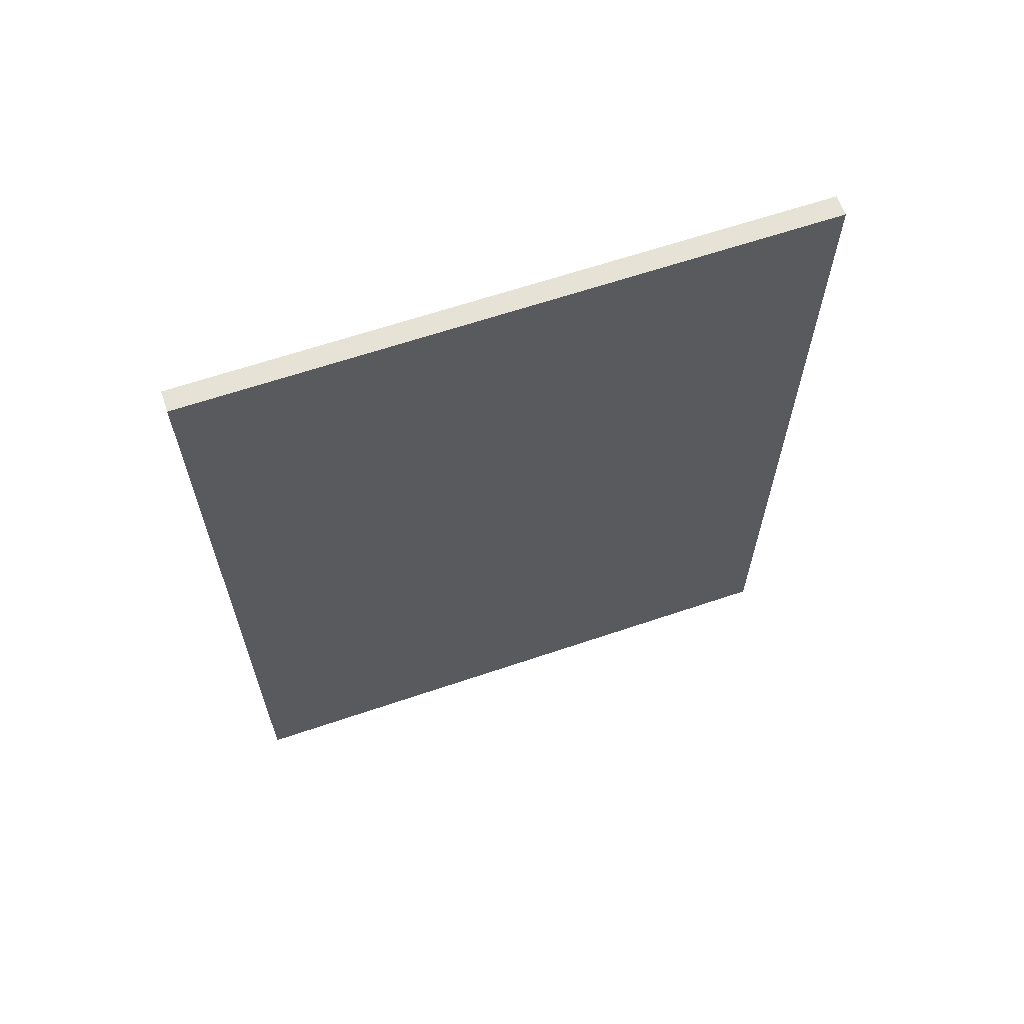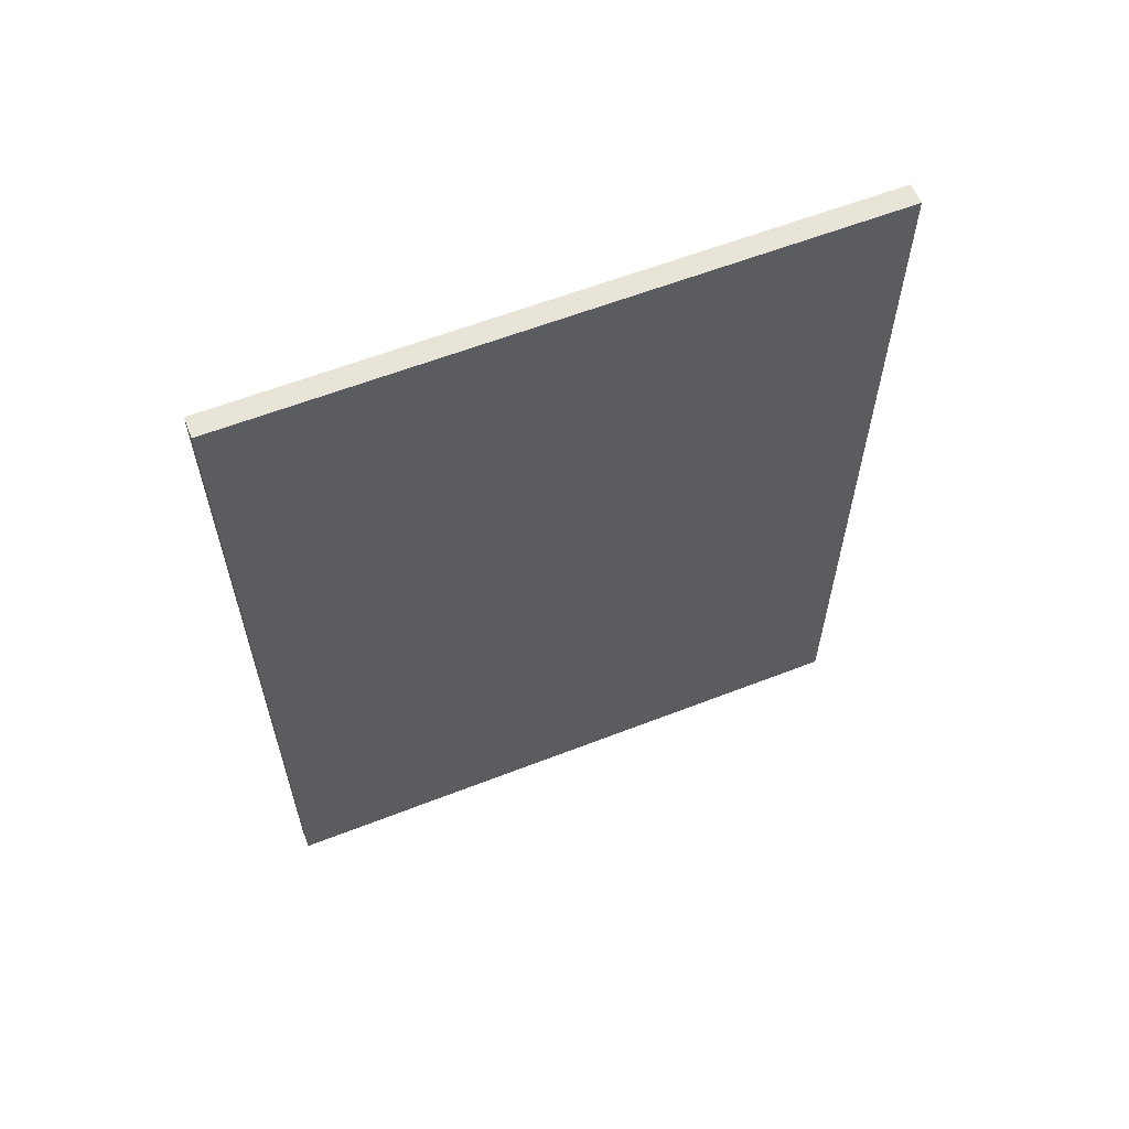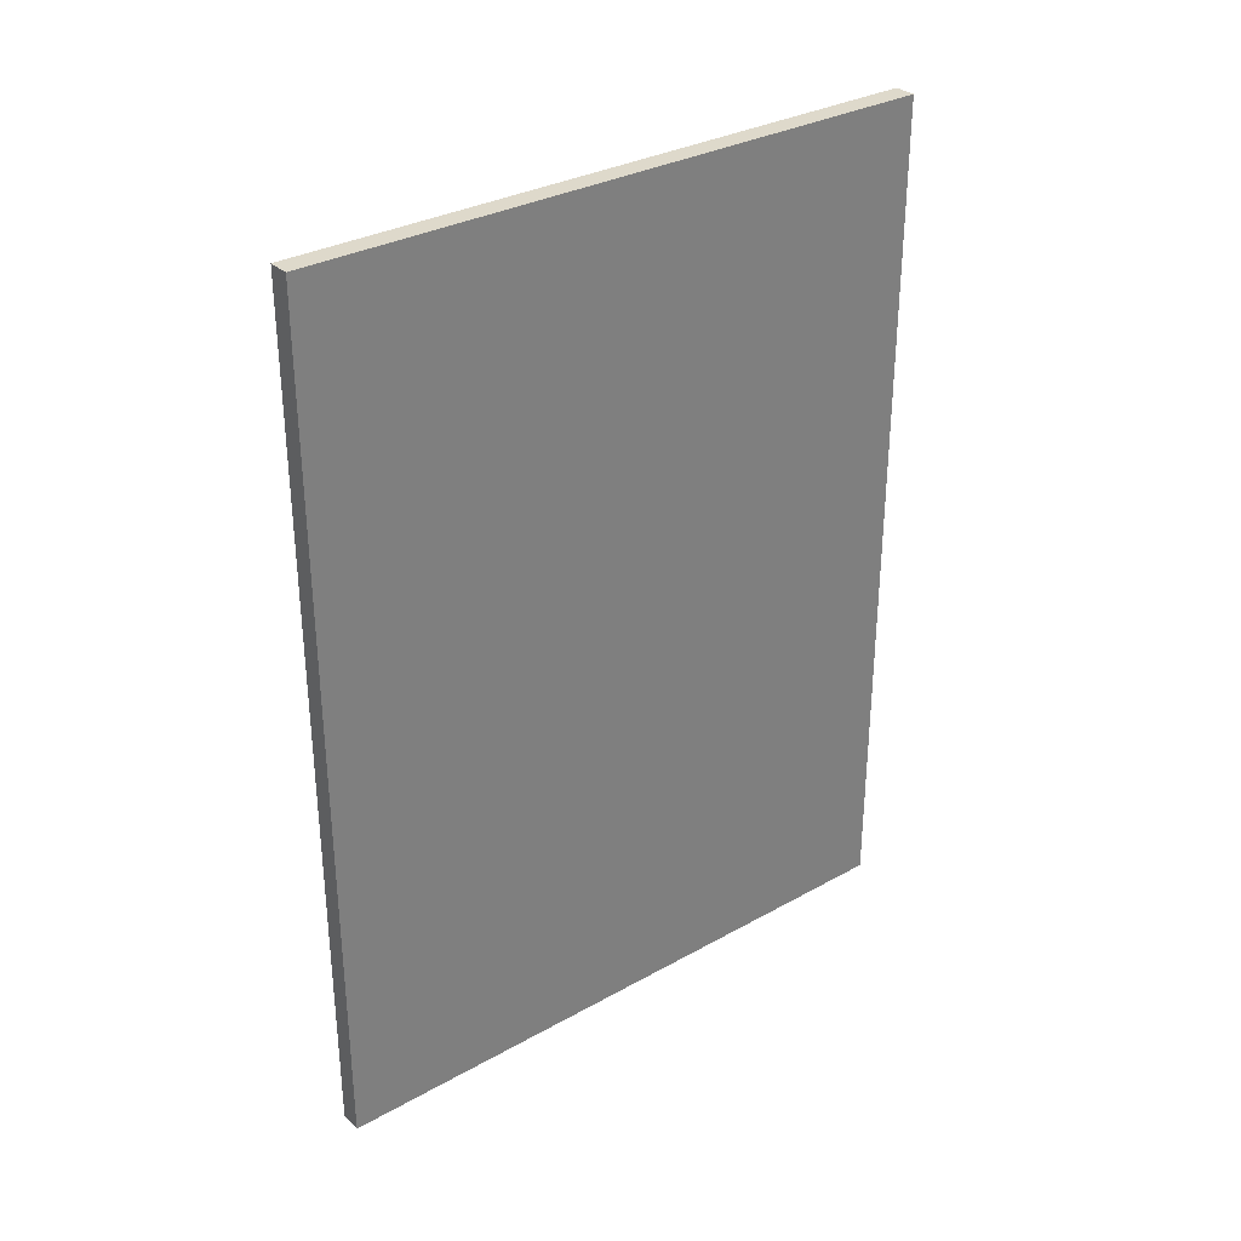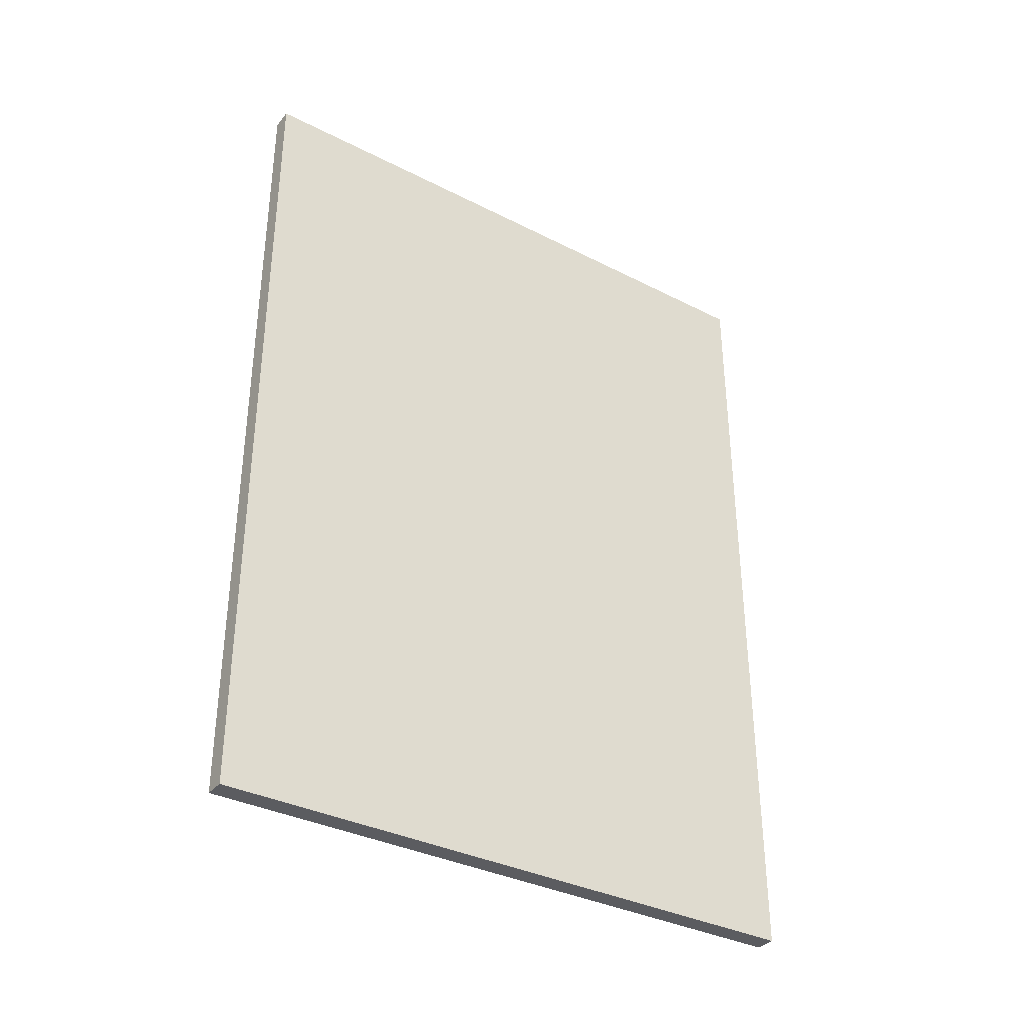
<metadata>
{"format":"obj","ext":"obj","renderer":"f3d","projection":"perspective","resolution":1024,"background":"white","views":[{"elev":63.7,"azim":-108.9,"up":"+Y"},{"elev":60.4,"azim":68.3,"up":"+Y"},{"elev":31.7,"azim":51.7,"up":"+Y"},{"elev":-35.1,"azim":-124.1,"up":"+Y"}]}
</metadata>
<code>
o
v 0 2 0
v 0 2 -3
v 0 2.3 -0.4
v 0 2.3 -0.6
v 0 2.3 -0.7
v 0 2.3 -1.2
v 0 2.3 -1.4
v 0 2.3 -1.8
v 0 2.3 -1.9
v 0 2.3 -2.5
v 0 2.3 -2.7
v 0 2.3 -2.8
v 0 2.4 -0.4
v 0 2.4 -0.6
v 0 2.4 -0.7
v 0 2.4 -1.2
v 0 2.4 -1.4
v 0 2.4 -1.8
v 0 2.4 -1.9
v 0 2.4 -2.5
v 0 2.4 -2.7
v 0 2.4 -2.8
v 0 2.5 -0.4
v 0 2.5 -1
v 0 2.5 -1.1
v 0 2.5 -1.2
v 0 2.5 -1.4
v 0 2.5 -2.1
v 0 2.5 -2.2
v 0 2.5 -2.3
v 0 2.5 -2.4
v 0 2.5 -2.8
v 0 2.6 -0.4
v 0 2.6 -1
v 0 2.6 -1.1
v 0 2.6 -1.2
v 0 2.6 -1.4
v 0 2.6 -2.1
v 0 2.6 -2.2
v 0 2.6 -2.3
v 0 2.6 -2.4
v 0 2.6 -2.8
v 0 2.7 -0.4
v 0 2.7 -0.7
v 0 2.7 -0.8
v 0 2.7 -1.2
v 0 2.7 -1.4
v 0 2.7 -1.7
v 0 2.7 -1.8
v 0 2.7 -2.3
v 0 2.7 -2.4
v 0 2.7 -2.8
v 0 2.8 -0.4
v 0 2.8 -0.7
v 0 2.8 -0.8
v 0 2.8 -1.2
v 0 2.8 -1.4
v 0 2.8 -1.7
v 0 2.8 -1.8
v 0 2.8 -2.3
v 0 2.8 -2.4
v 0 2.8 -2.8
v 0 2.9 -0.4
v 0 2.9 -1
v 0 2.9 -1.1
v 0 2.9 -1.2
v 0 2.9 -1.4
v 0 2.9 -1.9
v 0 3 -0.4
v 0 3 -1
v 0 3 -1.1
v 0 3 -1.2
v 0 3 -1.4
v 0 3 -1.9
v 0 3.2 -0.4
v 0 3.2 -1
v 0 3.3 -0.5
v 0 3.3 -0.9
v 0 3.3 -1.2
v 0 3.3 -1.6
v 0 3.3 -1.8
v 0 3.3 -2.7
v 0 3.4 -1.2
v 0 3.4 -1.6
v 0 3.4 -1.8
v 0 3.4 -2.7
v 0 3.5 -1.2
v 0 3.5 -2.1
v 0 3.5 -2.3
v 0 3.5 -2.7
v 0 3.6 -1.2
v 0 3.6 -2.1
v 0 3.6 -2.3
v 0 3.6 -2.7
v 0 3.7 -1.2
v 0 3.7 -1.7
v 0 3.7 -1.9
v 0 3.7 -2.7
v 0 3.8 -1.2
v 0 3.8 -1.7
v 0 3.8 -1.9
v 0 3.8 -2.7
v 0 3.9 -0.5
v 0 3.9 -0.9
v 0 3.9 -1.2
v 0 3.9 -2.1
v 0 3.9 -2.3
v 0 3.9 -2.7
v 0 4 -0.4
v 0 4 -1
v 0 4 -1.2
v 0 4 -2.1
v 0 4 -2.3
v 0 4 -2.7
v 0 4.2 -0.4
v 0 4.2 -1.3
v 0 4.2 -1.6
v 0 4.2 -2.7
v 0 4.3 -0.4
v 0 4.3 -1.3
v 0 4.3 -1.6
v 0 4.3 -2.7
v 0 4.4 -0.4
v 0 4.4 -1.3
v 0 4.4 -1.6
v 0 4.4 -2
v 0 4.4 -2.2
v 0 4.4 -2.7
v 0 4.5 -0.4
v 0 4.5 -1.3
v 0 4.5 -1.6
v 0 4.5 -2
v 0 4.5 -2.2
v 0 4.5 -2.7
v 0 4.7 -0.3
v 0 4.7 -2.7
v 0 4.8 -0.4
v 0 4.8 -2.6
v 0 5.6 -0.4
v 0 5.6 -2.6
v 0 5.7 -0.3
v 0 5.7 -2.7
v 0 6 0
v 0 6 -3
v 0.1 2 0
v 0.1 2 -3
v 0.1 2.3 -0.4
v 0.1 2.3 -0.6
v 0.1 2.3 -0.7
v 0.1 2.3 -1.2
v 0.1 2.3 -1.4
v 0.1 2.3 -1.8
v 0.1 2.3 -1.9
v 0.1 2.3 -2.5
v 0.1 2.3 -2.7
v 0.1 2.3 -2.8
v 0.1 2.4 -0.4
v 0.1 2.4 -0.6
v 0.1 2.4 -0.7
v 0.1 2.4 -1.2
v 0.1 2.4 -1.4
v 0.1 2.4 -1.8
v 0.1 2.4 -1.9
v 0.1 2.4 -2.5
v 0.1 2.4 -2.7
v 0.1 2.4 -2.8
v 0.1 2.5 -0.4
v 0.1 2.5 -1
v 0.1 2.5 -1.1
v 0.1 2.5 -1.2
v 0.1 2.5 -1.4
v 0.1 2.5 -2.1
v 0.1 2.5 -2.2
v 0.1 2.5 -2.3
v 0.1 2.5 -2.4
v 0.1 2.5 -2.8
v 0.1 2.6 -0.4
v 0.1 2.6 -1
v 0.1 2.6 -1.1
v 0.1 2.6 -1.2
v 0.1 2.6 -1.4
v 0.1 2.6 -2.1
v 0.1 2.6 -2.2
v 0.1 2.6 -2.3
v 0.1 2.6 -2.4
v 0.1 2.6 -2.8
v 0.1 2.7 -0.4
v 0.1 2.7 -0.7
v 0.1 2.7 -0.8
v 0.1 2.7 -1.2
v 0.1 2.7 -1.4
v 0.1 2.7 -1.7
v 0.1 2.7 -1.8
v 0.1 2.7 -2.3
v 0.1 2.7 -2.4
v 0.1 2.7 -2.8
v 0.1 2.8 -0.4
v 0.1 2.8 -0.7
v 0.1 2.8 -0.8
v 0.1 2.8 -1.2
v 0.1 2.8 -1.4
v 0.1 2.8 -1.7
v 0.1 2.8 -1.8
v 0.1 2.8 -2.3
v 0.1 2.8 -2.4
v 0.1 2.8 -2.8
v 0.1 2.9 -0.4
v 0.1 2.9 -1
v 0.1 2.9 -1.1
v 0.1 2.9 -1.2
v 0.1 2.9 -1.4
v 0.1 2.9 -1.9
v 0.1 3 -0.4
v 0.1 3 -1
v 0.1 3 -1.1
v 0.1 3 -1.2
v 0.1 3 -1.4
v 0.1 3 -1.9
v 0.1 3.2 -0.4
v 0.1 3.2 -1
v 0.1 3.3 -0.5
v 0.1 3.3 -0.9
v 0.1 3.3 -1.2
v 0.1 3.3 -1.6
v 0.1 3.3 -1.8
v 0.1 3.3 -2.7
v 0.1 3.4 -1.2
v 0.1 3.4 -1.6
v 0.1 3.4 -1.8
v 0.1 3.4 -2.7
v 0.1 3.5 -1.2
v 0.1 3.5 -2.1
v 0.1 3.5 -2.3
v 0.1 3.5 -2.7
v 0.1 3.6 -1.2
v 0.1 3.6 -2.1
v 0.1 3.6 -2.3
v 0.1 3.6 -2.7
v 0.1 3.7 -1.2
v 0.1 3.7 -1.7
v 0.1 3.7 -1.9
v 0.1 3.7 -2.7
v 0.1 3.8 -1.2
v 0.1 3.8 -1.7
v 0.1 3.8 -1.9
v 0.1 3.8 -2.7
v 0.1 3.9 -0.5
v 0.1 3.9 -0.9
v 0.1 3.9 -1.2
v 0.1 3.9 -2.1
v 0.1 3.9 -2.3
v 0.1 3.9 -2.7
v 0.1 4 -0.4
v 0.1 4 -1
v 0.1 4 -1.2
v 0.1 4 -2.1
v 0.1 4 -2.3
v 0.1 4 -2.7
v 0.1 4.2 -0.4
v 0.1 4.2 -1.3
v 0.1 4.2 -1.6
v 0.1 4.2 -2.7
v 0.1 4.3 -0.4
v 0.1 4.3 -1.3
v 0.1 4.3 -1.6
v 0.1 4.3 -2.7
v 0.1 4.4 -0.4
v 0.1 4.4 -1.3
v 0.1 4.4 -1.6
v 0.1 4.4 -2
v 0.1 4.4 -2.2
v 0.1 4.4 -2.7
v 0.1 4.5 -0.4
v 0.1 4.5 -1.3
v 0.1 4.5 -1.6
v 0.1 4.5 -2
v 0.1 4.5 -2.2
v 0.1 4.5 -2.7
v 0.1 4.7 -0.3
v 0.1 4.7 -2.7
v 0.1 4.8 -0.4
v 0.1 4.8 -2.6
v 0.1 5.6 -0.4
v 0.1 5.6 -2.6
v 0.1 5.7 -0.3
v 0.1 5.7 -2.7
v 0.1 6 0
v 0.1 6 -3
v 0 2 0
v 0 6 0
v 0.1 2 0
v 0.1 6 0
v 0 2 -3
v 0 6 -3
v 0.1 2 -3
v 0.1 6 -3
v 0 2 0
v 0.1 2 0
v 0 2 -3
v 0.1 2 -3
v 0 6 0
v 0.1 6 0
v 0 6 -3
v 0.1 6 -3
f 3 2 1
f 4 2 3
f 5 2 4
f 6 2 5
f 7 2 6
f 8 2 7
f 9 2 8
f 10 2 9
f 11 2 10
f 12 2 11
f 13 3 1
f 13 4 3
f 14 5 4
f 14 4 13
f 15 6 5
f 15 5 14
f 16 7 6
f 16 6 15
f 17 8 7
f 17 7 16
f 18 9 8
f 18 8 17
f 19 10 9
f 19 9 18
f 20 11 10
f 20 10 19
f 21 12 11
f 21 11 20
f 22 2 12
f 22 12 21
f 23 21 20
f 23 20 19
f 23 22 21
f 23 19 18
f 23 18 17
f 23 17 16
f 23 16 15
f 23 15 14
f 23 14 13
f 23 13 1
f 24 22 23
f 25 22 24
f 26 22 25
f 27 22 26
f 28 22 27
f 29 22 28
f 30 22 29
f 31 22 30
f 32 2 22
f 32 22 31
f 33 23 1
f 33 24 23
f 34 25 24
f 34 24 33
f 35 26 25
f 35 25 34
f 36 27 26
f 36 26 35
f 37 28 27
f 37 27 36
f 38 29 28
f 38 28 37
f 39 30 29
f 39 29 38
f 40 31 30
f 40 30 39
f 41 32 31
f 41 31 40
f 42 2 32
f 42 32 41
f 43 39 38
f 43 41 40
f 43 42 41
f 43 38 37
f 43 37 36
f 43 36 35
f 43 35 34
f 43 34 33
f 43 33 1
f 43 40 39
f 44 42 43
f 45 42 44
f 46 42 45
f 47 42 46
f 48 42 47
f 49 42 48
f 50 42 49
f 51 42 50
f 52 2 42
f 52 42 51
f 53 43 1
f 53 44 43
f 54 45 44
f 54 44 53
f 55 46 45
f 55 45 54
f 56 47 46
f 56 46 55
f 57 48 47
f 57 47 56
f 58 49 48
f 58 48 57
f 59 50 49
f 59 49 58
f 60 51 50
f 60 50 59
f 61 52 51
f 61 51 60
f 62 2 52
f 62 52 61
f 63 59 58
f 63 61 60
f 63 62 61
f 63 58 57
f 63 57 56
f 63 56 55
f 63 55 54
f 63 54 53
f 63 53 1
f 63 60 59
f 64 62 63
f 65 62 64
f 66 62 65
f 67 62 66
f 68 62 67
f 69 63 1
f 69 64 63
f 70 65 64
f 70 64 69
f 71 66 65
f 71 65 70
f 72 67 66
f 72 66 71
f 73 68 67
f 73 67 72
f 74 62 68
f 74 68 73
f 75 73 72
f 75 72 71
f 75 74 73
f 75 71 70
f 75 70 69
f 75 69 1
f 76 74 75
f 77 76 75
f 78 76 77
f 79 74 76
f 80 74 79
f 81 74 80
f 82 62 74
f 82 74 81
f 83 79 76
f 83 80 79
f 84 81 80
f 84 80 83
f 85 82 81
f 85 81 84
f 86 62 82
f 86 82 85
f 87 83 76
f 87 85 84
f 87 86 85
f 87 84 83
f 88 86 87
f 89 86 88
f 90 62 86
f 90 86 89
f 91 87 76
f 91 88 87
f 92 89 88
f 92 88 91
f 93 90 89
f 93 89 92
f 94 62 90
f 94 90 93
f 95 91 76
f 95 93 92
f 95 94 93
f 95 92 91
f 96 94 95
f 97 94 96
f 98 62 94
f 98 94 97
f 99 95 76
f 99 96 95
f 100 97 96
f 100 96 99
f 101 98 97
f 101 97 100
f 102 62 98
f 102 98 101
f 103 77 75
f 103 78 77
f 104 76 78
f 104 78 103
f 105 99 76
f 105 102 101
f 105 101 100
f 105 100 99
f 106 102 105
f 107 102 106
f 108 62 102
f 108 102 107
f 109 75 1
f 109 103 75
f 109 104 103
f 110 76 104
f 110 104 109
f 110 105 76
f 111 106 105
f 111 105 110
f 112 107 106
f 112 106 111
f 113 108 107
f 113 107 112
f 114 62 108
f 114 108 113
f 115 109 1
f 115 113 112
f 115 114 113
f 115 110 109
f 115 111 110
f 115 112 111
f 116 114 115
f 117 114 116
f 118 62 114
f 118 114 117
f 119 115 1
f 119 116 115
f 120 117 116
f 120 116 119
f 121 118 117
f 121 117 120
f 122 62 118
f 122 118 121
f 123 119 1
f 123 121 120
f 123 122 121
f 123 120 119
f 124 122 123
f 125 122 124
f 126 122 125
f 127 122 126
f 128 62 122
f 128 122 127
f 129 123 1
f 129 124 123
f 130 125 124
f 130 124 129
f 131 126 125
f 131 125 130
f 132 127 126
f 132 126 131
f 133 128 127
f 133 127 132
f 134 62 128
f 134 128 133
f 135 131 130
f 135 133 132
f 135 134 133
f 135 130 129
f 135 129 1
f 135 132 131
f 136 62 134
f 136 134 135
f 137 136 135
f 138 136 137
f 139 137 135
f 139 138 137
f 140 136 138
f 140 138 139
f 141 135 1
f 141 139 135
f 141 140 139
f 142 136 140
f 142 140 141
f 142 62 136
f 143 141 1
f 143 142 141
f 144 2 62
f 144 142 143
f 144 62 142
f 145 146 147
f 147 146 148
f 148 146 149
f 149 146 150
f 150 146 151
f 151 146 152
f 152 146 153
f 153 146 154
f 154 146 155
f 155 146 156
f 145 147 157
f 147 148 157
f 148 149 158
f 157 148 158
f 149 150 159
f 158 149 159
f 150 151 160
f 159 150 160
f 151 152 161
f 160 151 161
f 152 153 162
f 161 152 162
f 153 154 163
f 162 153 163
f 154 155 164
f 163 154 164
f 155 156 165
f 164 155 165
f 156 146 166
f 165 156 166
f 164 165 167
f 163 164 167
f 165 166 167
f 162 163 167
f 161 162 167
f 160 161 167
f 159 160 167
f 158 159 167
f 157 158 167
f 145 157 167
f 167 166 168
f 168 166 169
f 169 166 170
f 170 166 171
f 171 166 172
f 172 166 173
f 173 166 174
f 174 166 175
f 166 146 176
f 175 166 176
f 145 167 177
f 167 168 177
f 168 169 178
f 177 168 178
f 169 170 179
f 178 169 179
f 170 171 180
f 179 170 180
f 171 172 181
f 180 171 181
f 172 173 182
f 181 172 182
f 173 174 183
f 182 173 183
f 174 175 184
f 183 174 184
f 175 176 185
f 184 175 185
f 176 146 186
f 185 176 186
f 182 183 187
f 184 185 187
f 185 186 187
f 181 182 187
f 180 181 187
f 179 180 187
f 178 179 187
f 177 178 187
f 145 177 187
f 183 184 187
f 187 186 188
f 188 186 189
f 189 186 190
f 190 186 191
f 191 186 192
f 192 186 193
f 193 186 194
f 194 186 195
f 186 146 196
f 195 186 196
f 145 187 197
f 187 188 197
f 188 189 198
f 197 188 198
f 189 190 199
f 198 189 199
f 190 191 200
f 199 190 200
f 191 192 201
f 200 191 201
f 192 193 202
f 201 192 202
f 193 194 203
f 202 193 203
f 194 195 204
f 203 194 204
f 195 196 205
f 204 195 205
f 196 146 206
f 205 196 206
f 202 203 207
f 204 205 207
f 205 206 207
f 201 202 207
f 200 201 207
f 199 200 207
f 198 199 207
f 197 198 207
f 145 197 207
f 203 204 207
f 207 206 208
f 208 206 209
f 209 206 210
f 210 206 211
f 211 206 212
f 145 207 213
f 207 208 213
f 208 209 214
f 213 208 214
f 209 210 215
f 214 209 215
f 210 211 216
f 215 210 216
f 211 212 217
f 216 211 217
f 212 206 218
f 217 212 218
f 216 217 219
f 215 216 219
f 217 218 219
f 214 215 219
f 213 214 219
f 145 213 219
f 219 218 220
f 219 220 221
f 221 220 222
f 220 218 223
f 223 218 224
f 224 218 225
f 218 206 226
f 225 218 226
f 220 223 227
f 223 224 227
f 224 225 228
f 227 224 228
f 225 226 229
f 228 225 229
f 226 206 230
f 229 226 230
f 220 227 231
f 228 229 231
f 229 230 231
f 227 228 231
f 231 230 232
f 232 230 233
f 230 206 234
f 233 230 234
f 220 231 235
f 231 232 235
f 232 233 236
f 235 232 236
f 233 234 237
f 236 233 237
f 234 206 238
f 237 234 238
f 220 235 239
f 236 237 239
f 237 238 239
f 235 236 239
f 239 238 240
f 240 238 241
f 238 206 242
f 241 238 242
f 220 239 243
f 239 240 243
f 240 241 244
f 243 240 244
f 241 242 245
f 244 241 245
f 242 206 246
f 245 242 246
f 219 221 247
f 221 222 247
f 222 220 248
f 247 222 248
f 220 243 249
f 245 246 249
f 244 245 249
f 243 244 249
f 249 246 250
f 250 246 251
f 246 206 252
f 251 246 252
f 145 219 253
f 219 247 253
f 247 248 253
f 248 220 254
f 253 248 254
f 220 249 254
f 249 250 255
f 254 249 255
f 250 251 256
f 255 250 256
f 251 252 257
f 256 251 257
f 252 206 258
f 257 252 258
f 145 253 259
f 256 257 259
f 257 258 259
f 253 254 259
f 254 255 259
f 255 256 259
f 259 258 260
f 260 258 261
f 258 206 262
f 261 258 262
f 145 259 263
f 259 260 263
f 260 261 264
f 263 260 264
f 261 262 265
f 264 261 265
f 262 206 266
f 265 262 266
f 145 263 267
f 264 265 267
f 265 266 267
f 263 264 267
f 267 266 268
f 268 266 269
f 269 266 270
f 270 266 271
f 266 206 272
f 271 266 272
f 145 267 273
f 267 268 273
f 268 269 274
f 273 268 274
f 269 270 275
f 274 269 275
f 270 271 276
f 275 270 276
f 271 272 277
f 276 271 277
f 272 206 278
f 277 272 278
f 274 275 279
f 276 277 279
f 277 278 279
f 273 274 279
f 145 273 279
f 275 276 279
f 278 206 280
f 279 278 280
f 279 280 281
f 281 280 282
f 279 281 283
f 281 282 283
f 282 280 284
f 283 282 284
f 145 279 285
f 279 283 285
f 283 284 285
f 284 280 286
f 285 284 286
f 280 206 286
f 145 285 287
f 285 286 287
f 206 146 288
f 287 286 288
f 286 206 288
f 291 290 289
f 292 290 291
f 293 294 295
f 295 294 296
f 299 298 297
f 300 298 299
f 301 302 303
f 303 302 304

</code>
